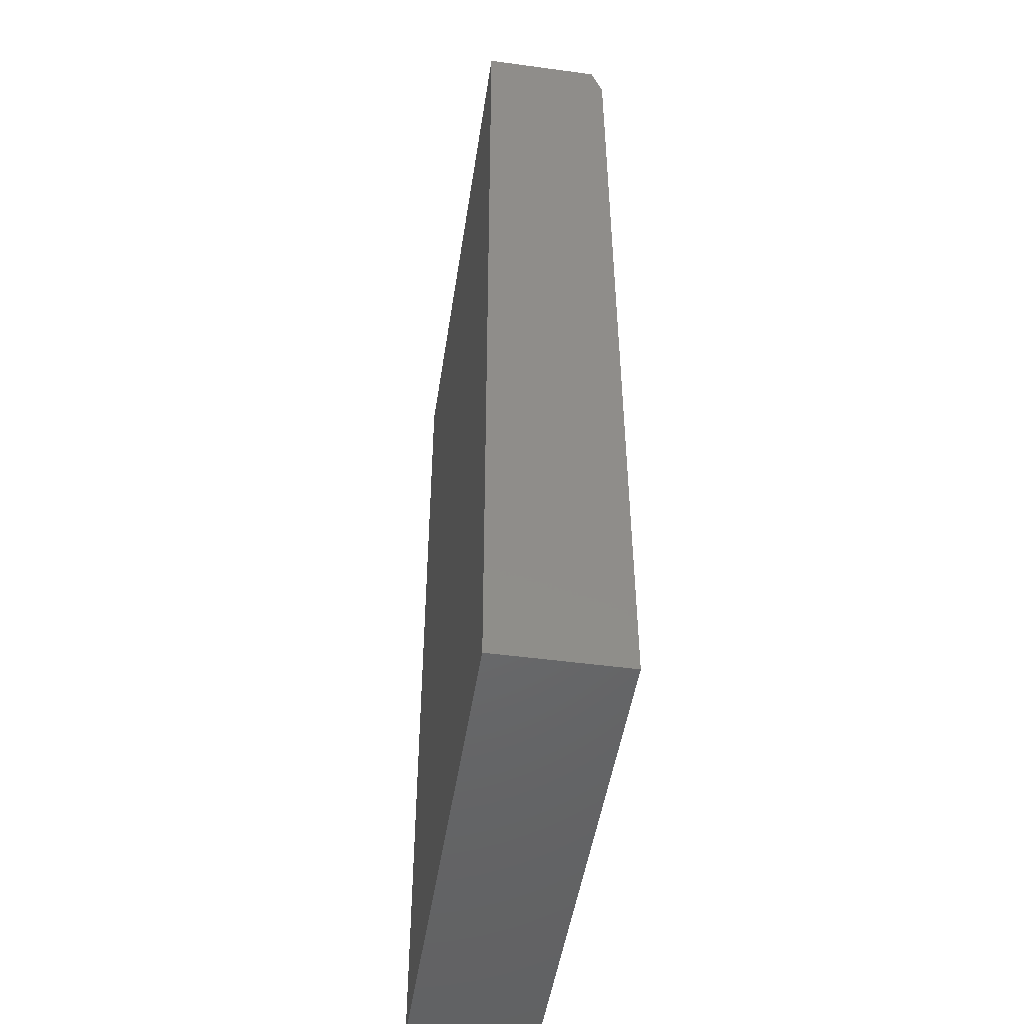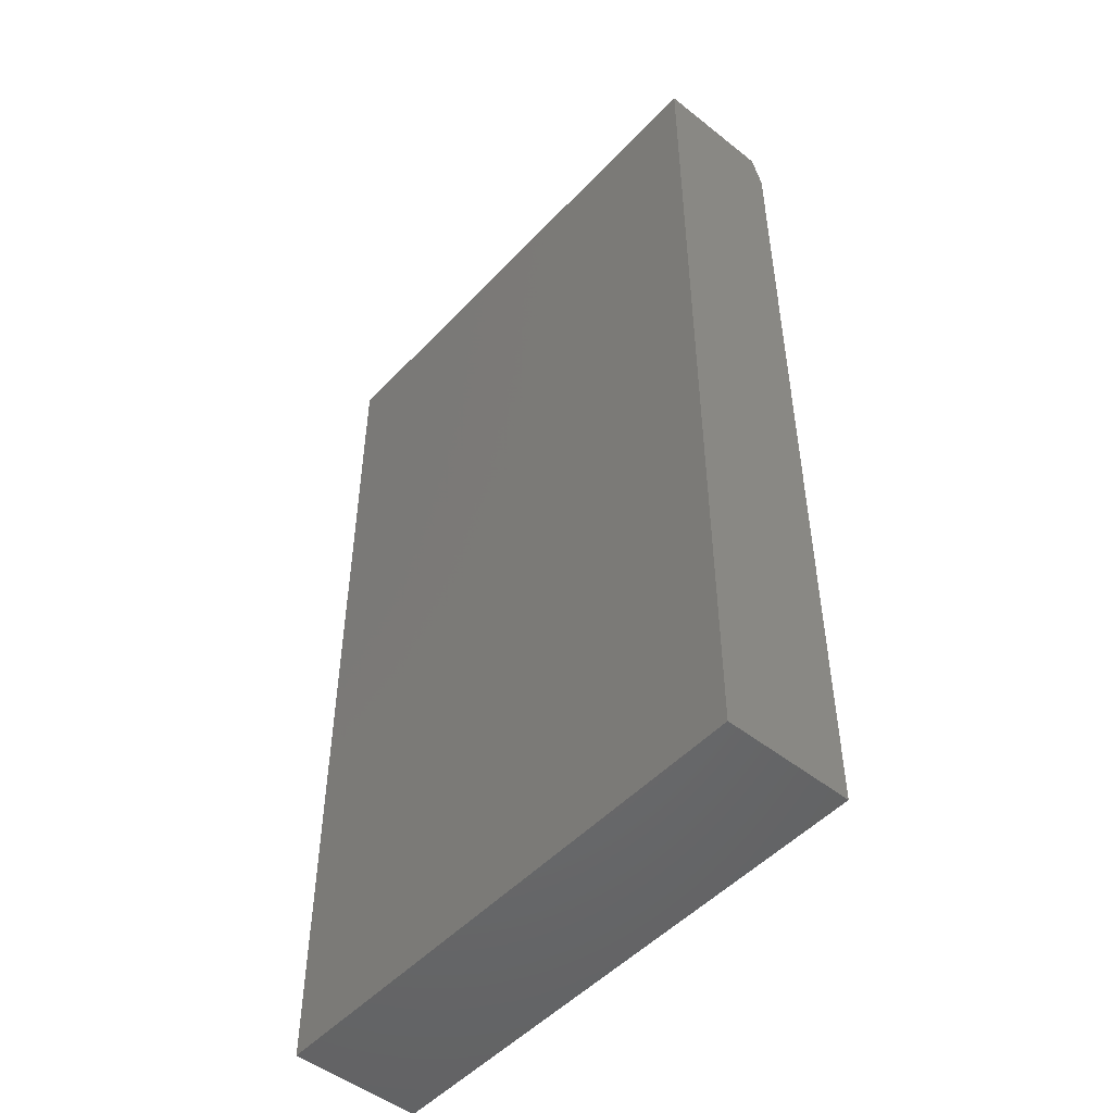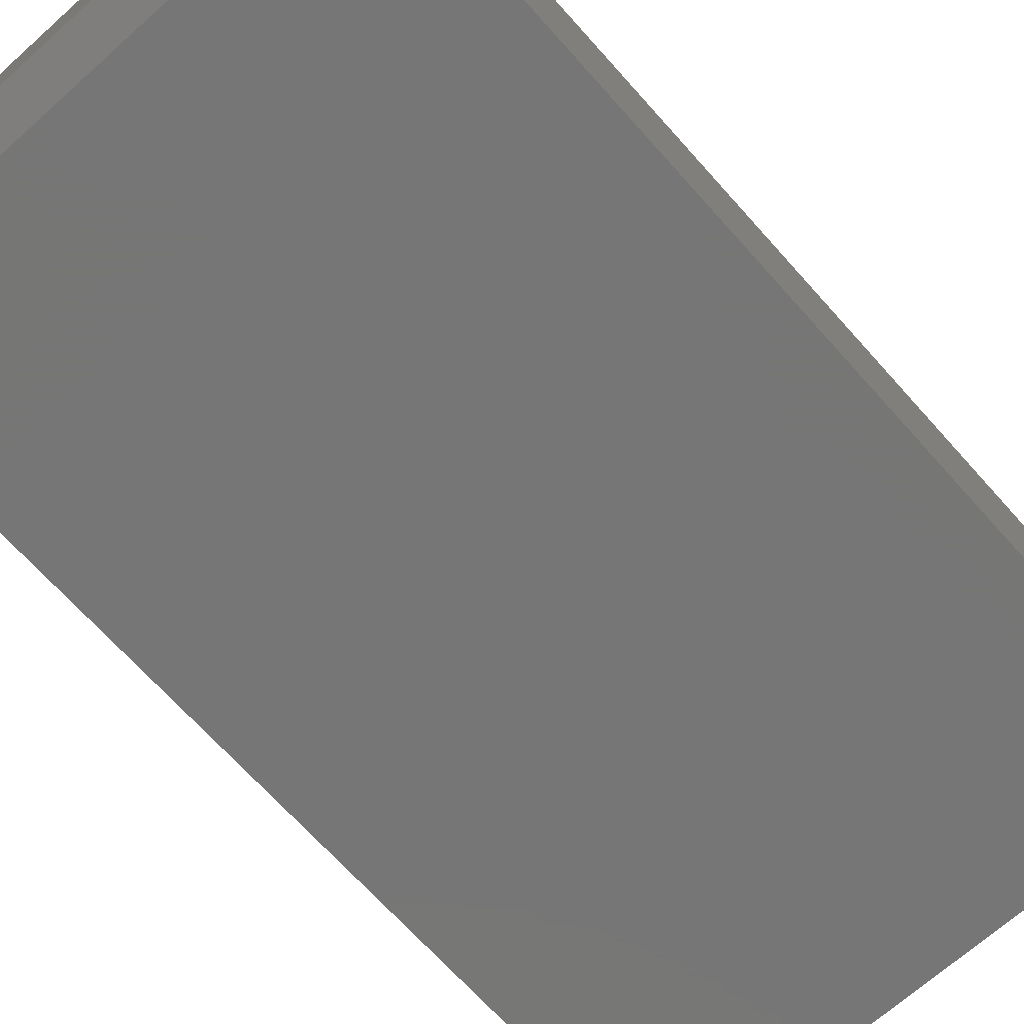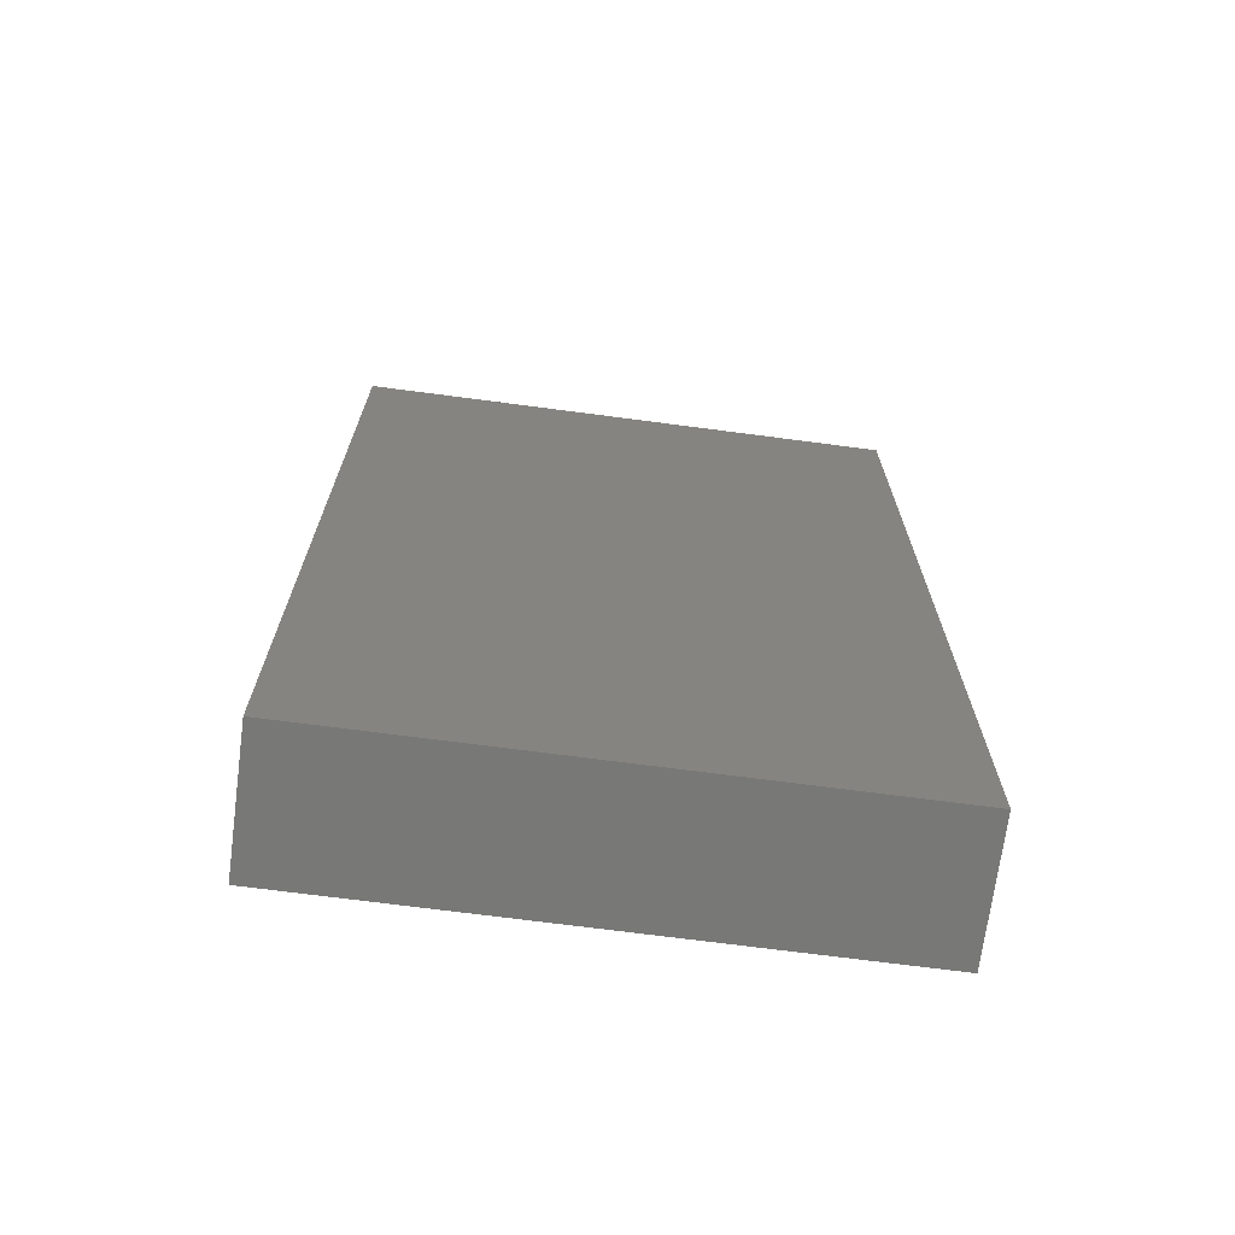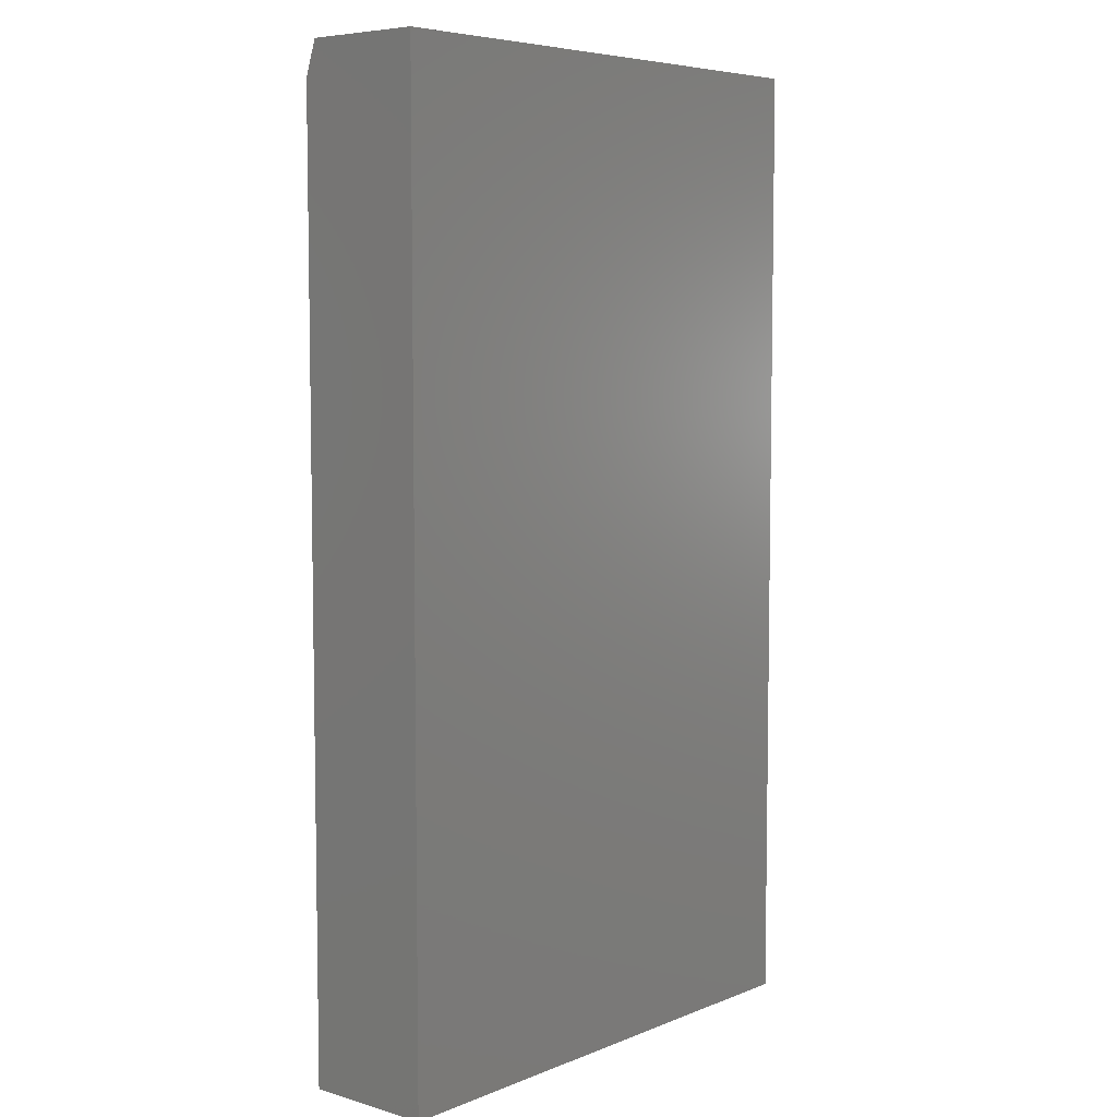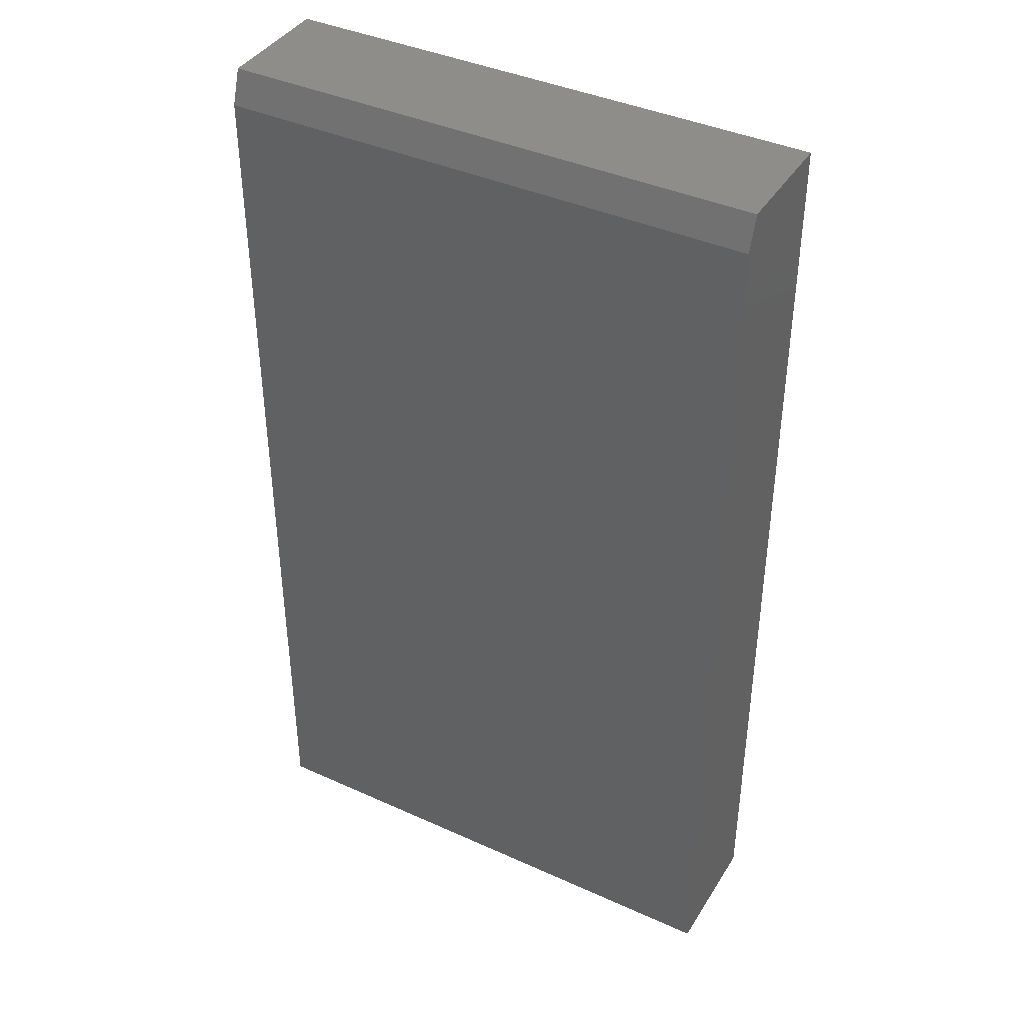
<metadata>
{"format":"stl","ext":"stl","renderer":"f3d","projection":"perspective","resolution":1024,"background":"white","views":[{"elev":-48.5,"azim":-98.6,"up":"+Z"},{"elev":-49.9,"azim":-131.1,"up":"+Z"},{"elev":-68.8,"azim":41.8,"up":"+Y"},{"elev":-70.4,"azim":-7.5,"up":"+Z"},{"elev":6.3,"azim":130.6,"up":"+Z"},{"elev":40.2,"azim":29.1,"up":"+Z"}]}
</metadata>
<code>
# stl→obj: 10 verts, 16 faces
v -0.375 -0.1797 -0.5859
v 0.3703 -0.1797 -0.5859
v -0.375 -0.1797 0.7031
v 0.3703 -0.1797 0.7031
v -0.375 0 -0.5859
v -0.375 1.483e-16 0.75
v -0.375 -0.1641 0.75
v 0.3703 -0.1641 0.75
v 0.3703 1.897e-16 0.75
v 0.3703 4.137e-17 -0.5859
f 1 2 3
f 3 2 4
f 5 1 6
f 6 1 3
f 6 3 7
f 8 9 7
f 7 9 6
f 2 10 4
f 4 10 9
f 4 9 8
f 3 4 7
f 7 4 8
f 5 6 10
f 10 6 9
f 1 5 2
f 2 5 10

</code>
